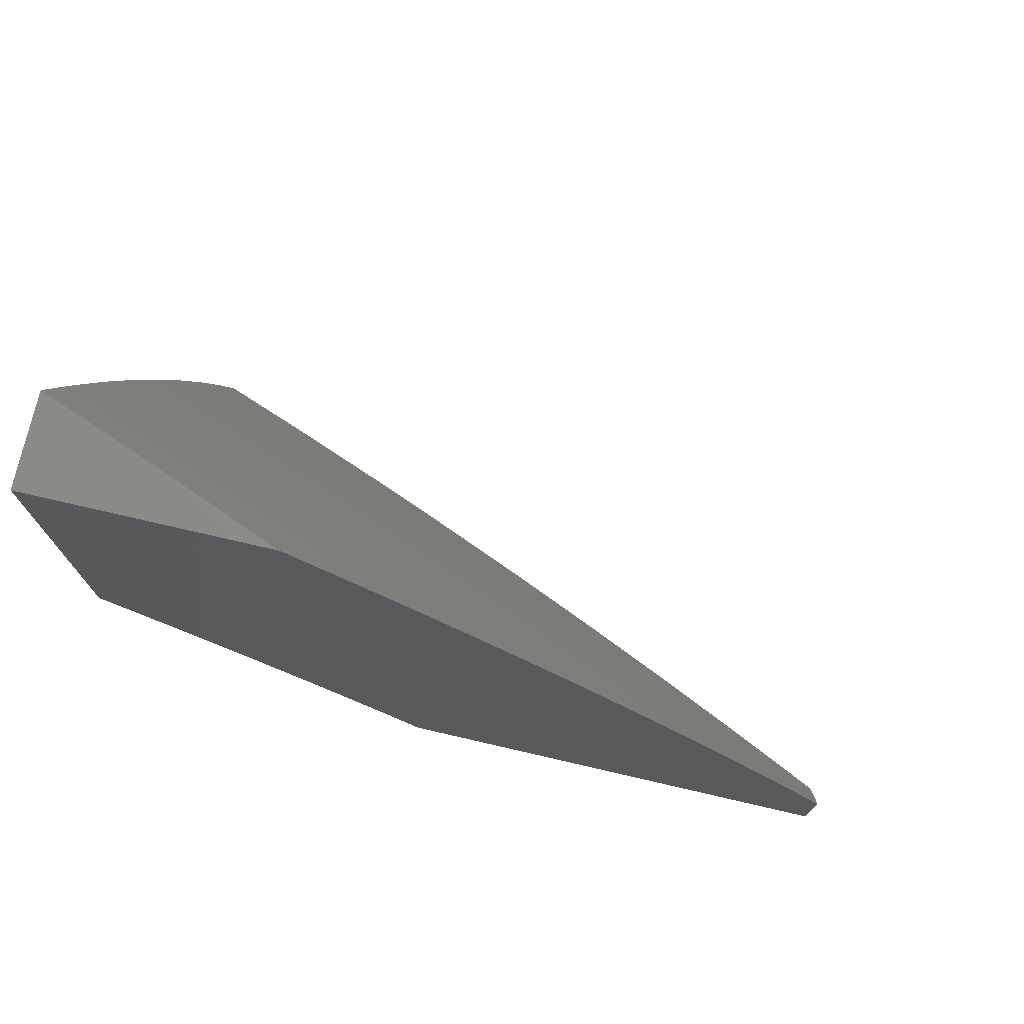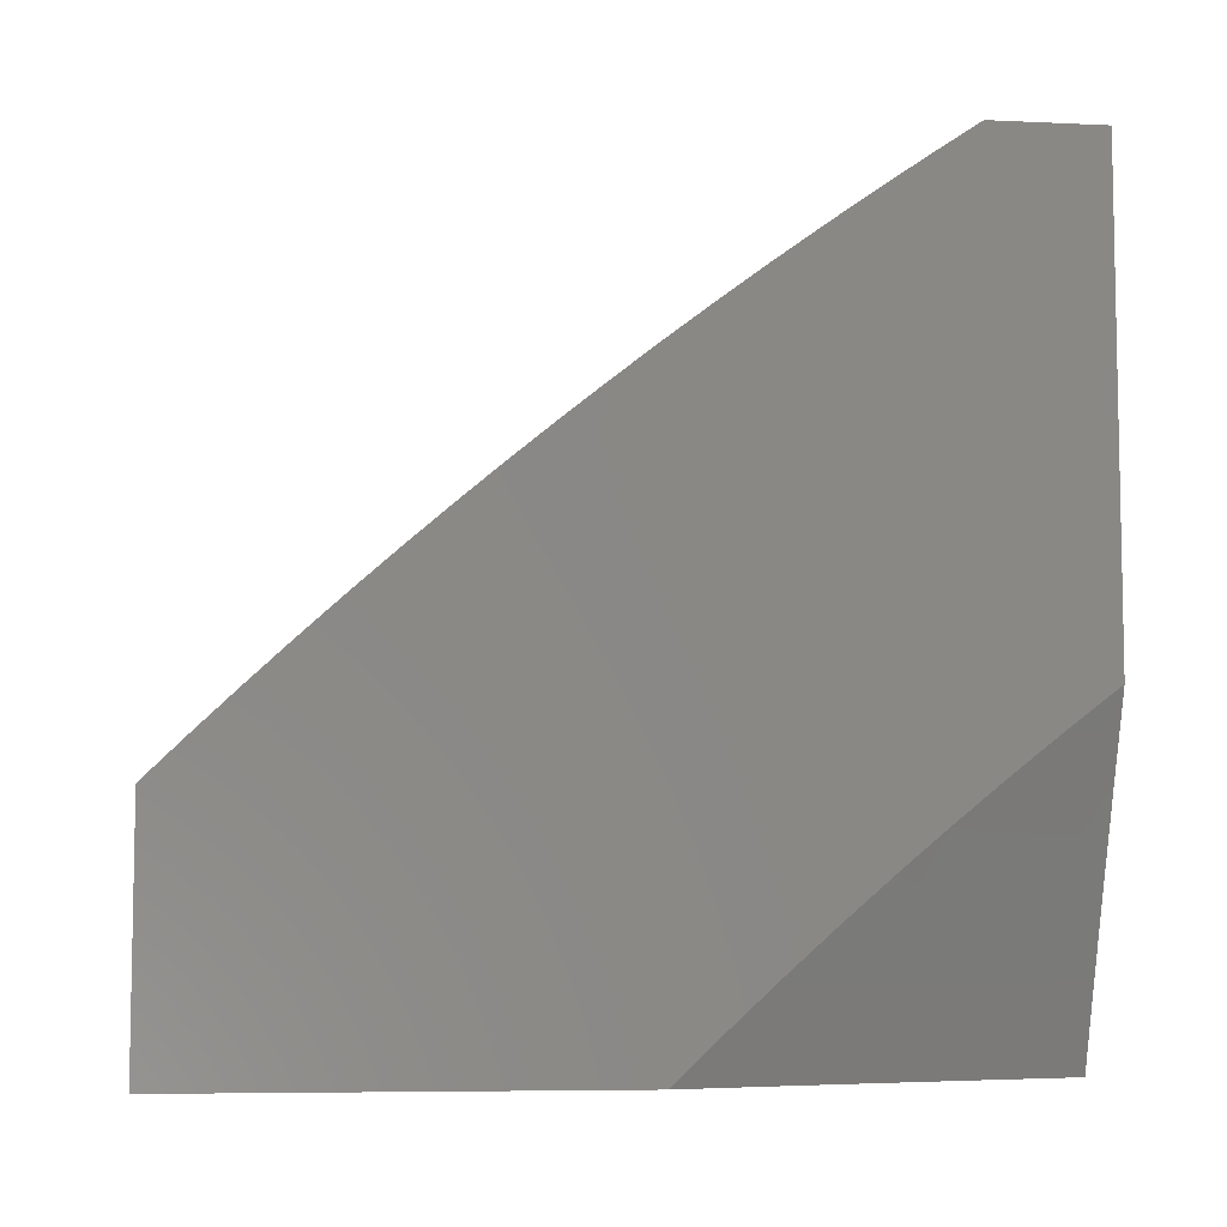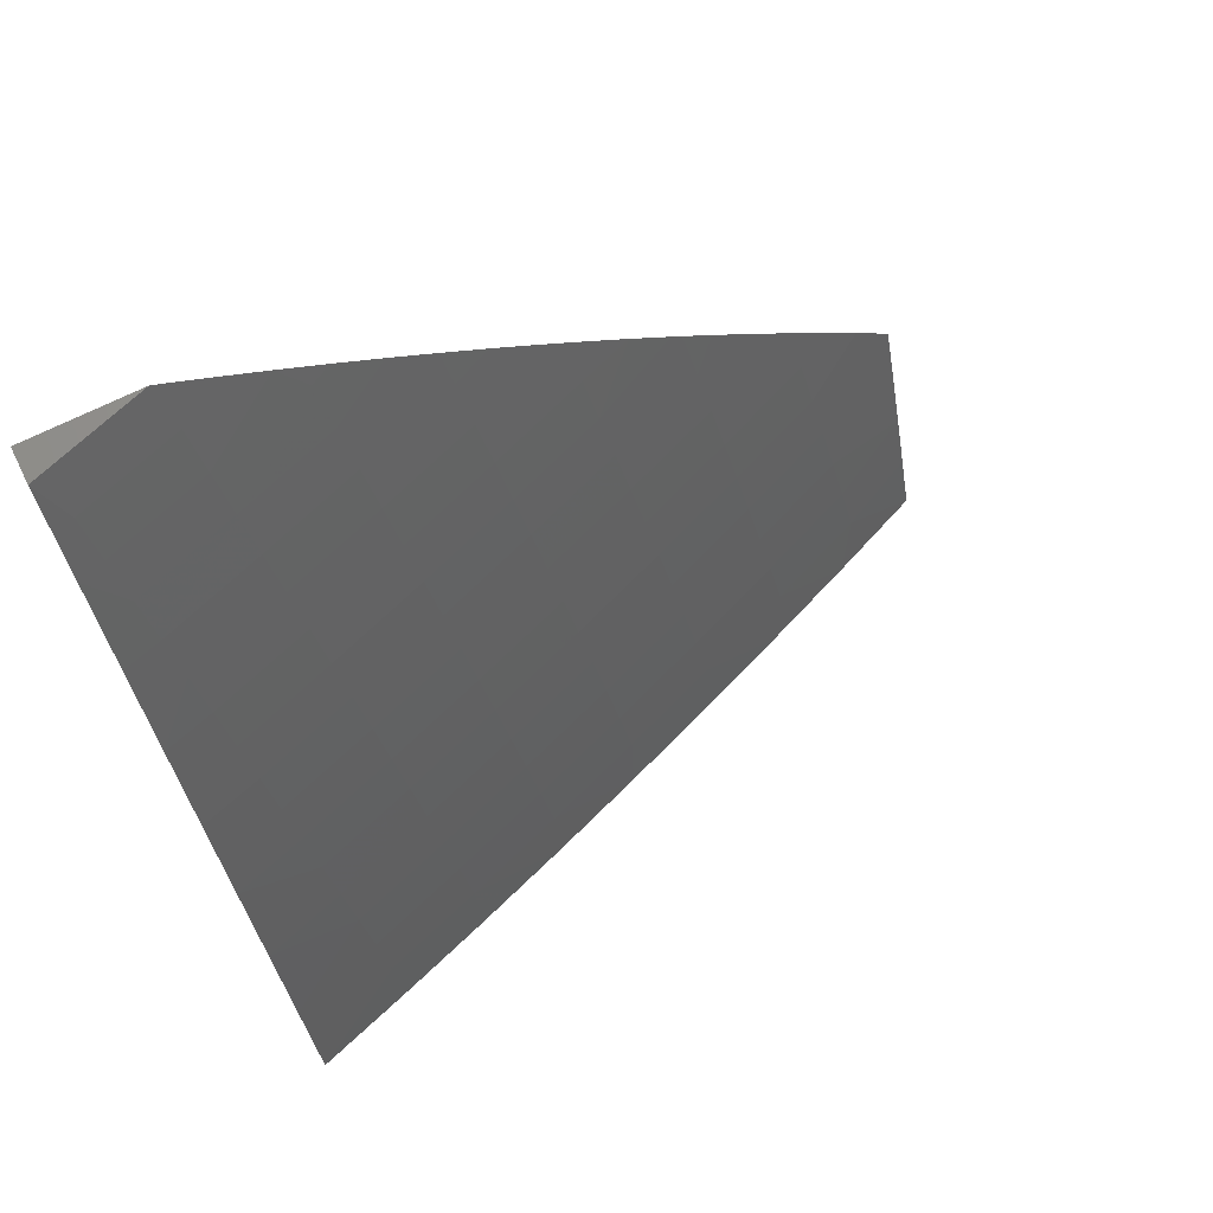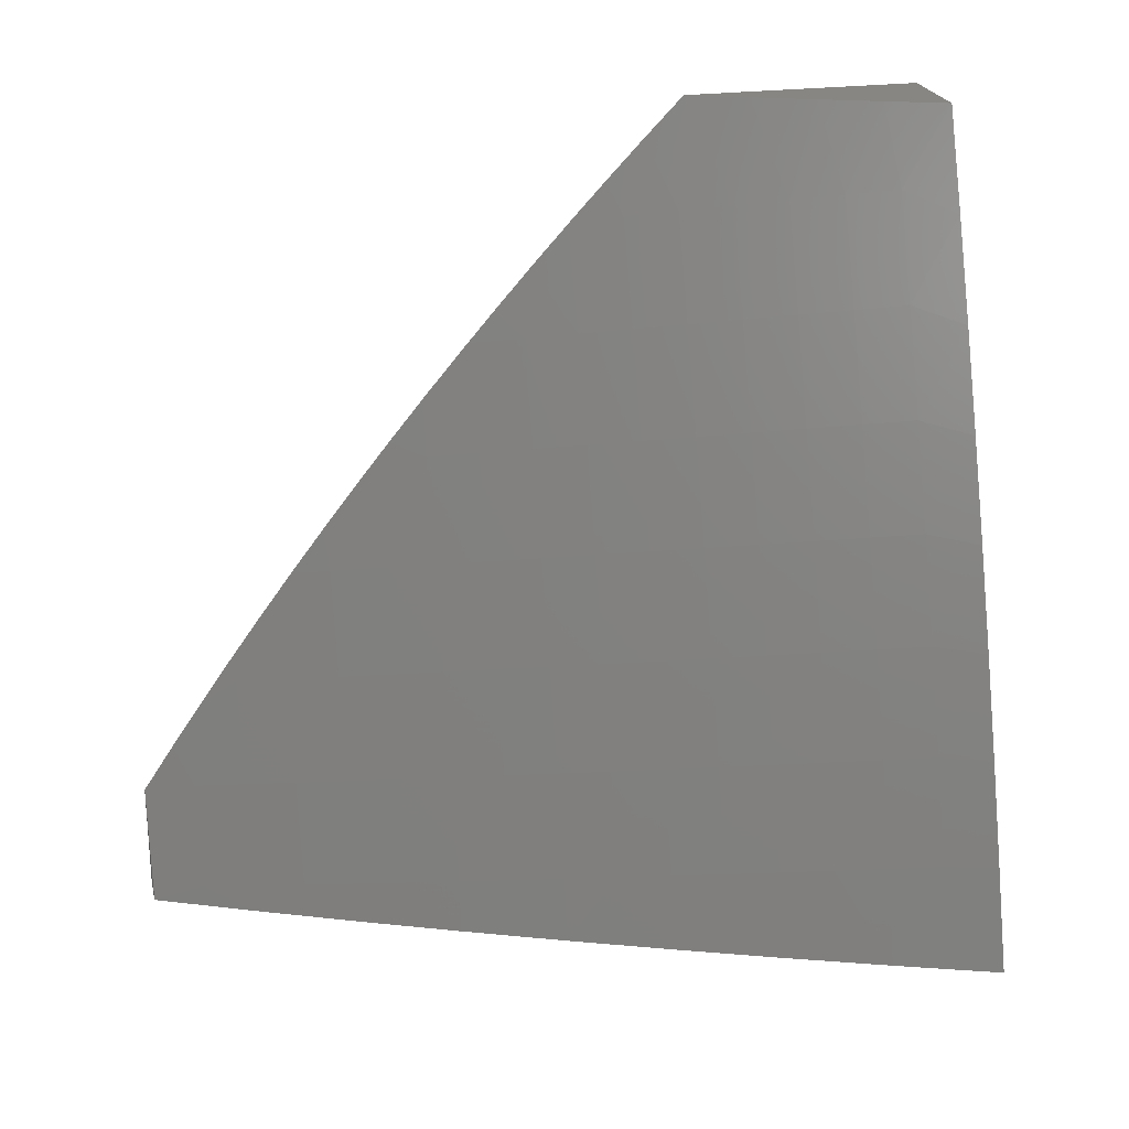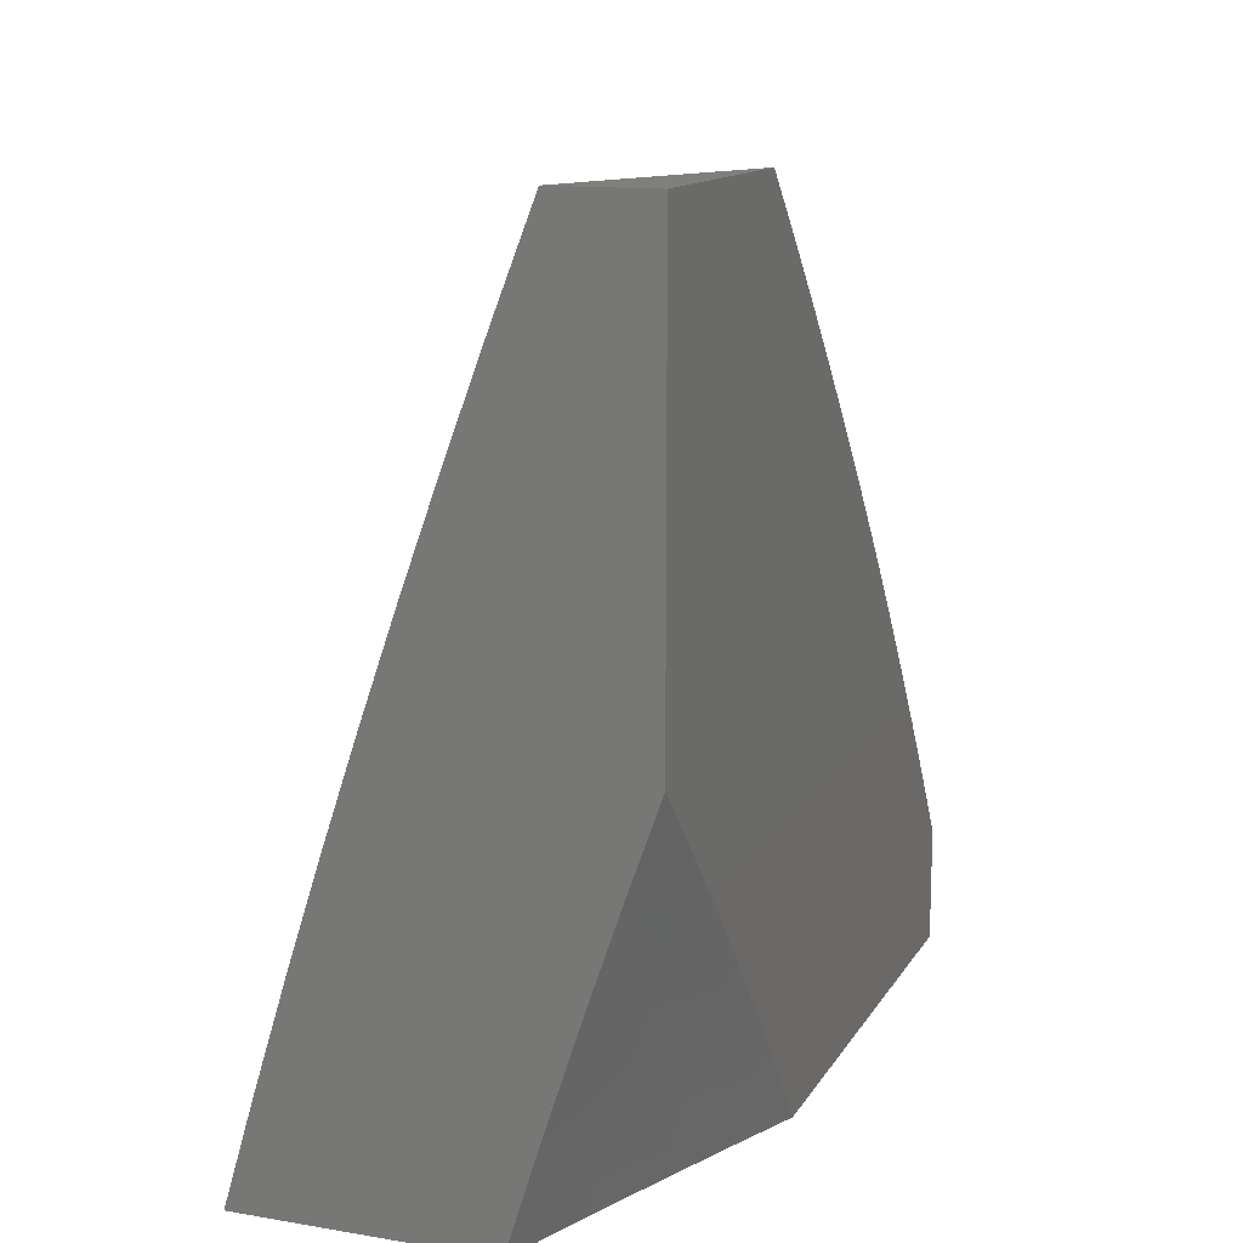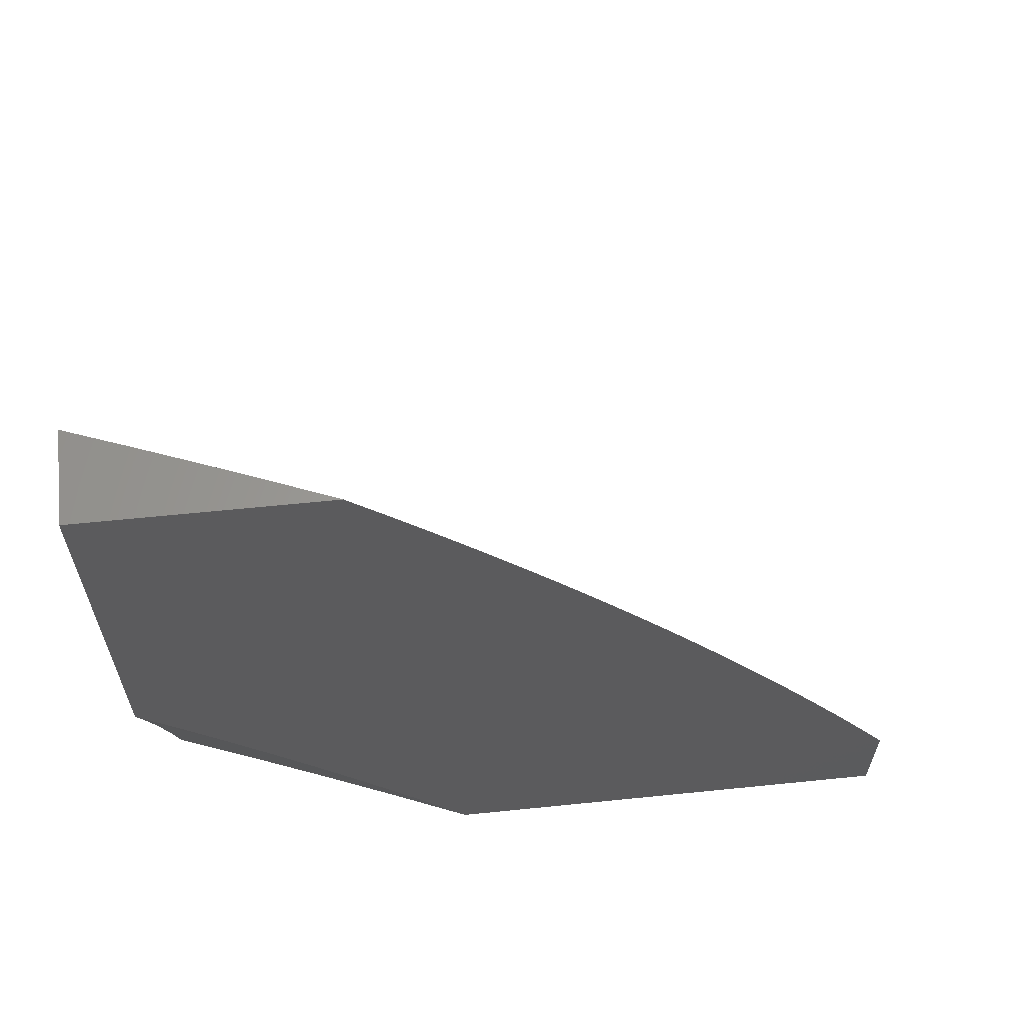
<metadata>
{"format":"stl","ext":"stl","renderer":"f3d","projection":"perspective","resolution":1024,"background":"white","views":[{"elev":75.0,"azim":-77.0,"up":"+Y"},{"elev":-6.9,"azim":-97.7,"up":"+Z"},{"elev":70.9,"azim":63.7,"up":"+Z"},{"elev":23.4,"azim":76.6,"up":"+Y"},{"elev":13.3,"azim":-159.5,"up":"+Y"},{"elev":62.3,"azim":-95.9,"up":"+Y"}]}
</metadata>
<code>
# stl→obj: 152 verts, 300 faces
v 10 3.476 4
v 10.04 3.358 4
v 10 3.419 4.054
v 10.01 3.346 4.102
v 10 3.362 4.107
v 10 3.303 4.16
v 10.03 3.286 4.102
v 10.05 3.227 4.102
v 10.08 3.239 4
v 10.07 3.168 4.102
v 10.12 3.12 4
v 10.09 3.109 4.102
v 10.11 3.049 4.102
v 10.05 3.098 4.204
v 10.07 3.038 4.204
v 10.03 3.092 4.255
v 10.05 3.033 4.255
v 10.01 3.086 4.306
v 10.03 3.027 4.306
v 10 3.062 4.36
v 10.01 3.021 4.357
v 10 3 4.408
v 10.04 3 4.306
v 10.16 3 4
v 10.12 3 4.103
v 10.08 3 4.205
v 10 3.124 4.311
v 10.01 3.151 4.255
v 10 3.184 4.262
v 10.03 3.156 4.204
v 10.01 3.216 4.204
v 10 3.244 4.211
v 10.41 3 4.127
v 10.46 3 4
v 10.4 3.124 4.063
v 10.42 3.127 4
v 10.38 3.253 4
v 10.36 3.254 4.063
v 10.34 3.379 4
v 10.31 3.384 4.063
v 10.3 3.504 4
v 10.27 3.514 4.063
v 10.25 3.629 4
v 10.23 3.644 4.063
v 10.21 3.753 4
v 10.18 3.774 4.063
v 10.16 3.877 4
v 10.13 3.903 4.063
v 10.12 4 4
v 10.09 4 4.075
v 10.11 3.895 4.126
v 10.06 4 4.149
v 10.09 3.887 4.189
v 10.03 4 4.224
v 10.07 3.878 4.252
v 10 4 4.298
v 10 3.95 4.347
v 10.04 3.87 4.314
v 10 3.9 4.395
v 10.02 3.861 4.377
v 10 3.849 4.442
v 10.07 3.733 4.377
v 10.05 3.725 4.44
v 10.12 3.605 4.377
v 10.09 3.597 4.44
v 10.14 3.469 4.44
v 10.12 3.461 4.502
v 10.16 3.333 4.502
v 10.13 3.325 4.565
v 10.2 3.205 4.502
v 10.18 3.198 4.565
v 10.24 3.077 4.502
v 10.22 3.07 4.565
v 10.26 3 4.505
v 10.21 3 4.63
v 10.19 3.062 4.627
v 10.17 3.055 4.69
v 10.13 3.182 4.69
v 10.1 3.174 4.752
v 10.06 3.301 4.752
v 10.04 3.293 4.814
v 10 3.366 4.84
v 10 3.31 4.881
v 10 3.798 4.489
v 10.02 3.716 4.502
v 10.07 3.589 4.502
v 10.09 3.453 4.565
v 10.11 3.317 4.627
v 10.15 3.19 4.627
v 10 3.746 4.535
v 10 3.708 4.565
v 10.05 3.58 4.565
v 10.07 3.445 4.627
v 10.09 3.309 4.69
v 10 3.693 4.58
v 10 3.64 4.625
v 10.02 3.572 4.627
v 10 3.532 4.713
v 10.04 3.437 4.69
v 10 3.477 4.756
v 10.02 3.429 4.752
v 10 3.422 4.799
v 10 3.586 4.67
v 10.01 3.285 4.876
v 10 3.254 4.921
v 10.05 3.158 4.876
v 10 3.196 4.961
v 10.03 3.15 4.938
v 10 3.139 5
v 10.06 3.024 4.938
v 10.04 3 5
v 10.1 3 4.877
v 10.15 3 4.754
v 10.12 3.04 4.814
v 10.09 3.032 4.876
v 10.14 3.047 4.752
v 10.08 3.166 4.814
v 10.26 3.084 4.44
v 10.31 3 4.379
v 10.29 3.091 4.377
v 10.31 3.098 4.314
v 10.25 3.22 4.377
v 10.27 3.227 4.314
v 10.21 3.348 4.377
v 10.23 3.356 4.314
v 10.18 3.485 4.314
v 10.21 3.492 4.252
v 10.16 3.621 4.252
v 10.18 3.629 4.189
v 10.11 3.75 4.252
v 10.14 3.758 4.189
v 10.36 3 4.254
v 10.33 3.105 4.252
v 10.29 3.234 4.252
v 10.25 3.363 4.252
v 10.23 3.5 4.189
v 10.2 3.637 4.126
v 10.16 3.766 4.126
v 10.35 3.111 4.189
v 10.38 3.118 4.126
v 10.34 3.248 4.126
v 10.29 3.377 4.126
v 10.31 3.241 4.189
v 10.27 3.37 4.189
v 10.25 3.507 4.126
v 10.22 3.212 4.44
v 10.18 3.341 4.44
v 10.16 3.477 4.377
v 10.14 3.613 4.314
v 10.09 3.742 4.314
v 10 4 4
v 10 3 5
f 1 2 3
f 3 2 4
f 3 4 5
f 5 4 6
f 6 4 7
f 6 7 8
f 8 7 9
f 8 9 10
f 10 9 11
f 10 11 12
f 12 11 13
f 12 13 14
f 14 13 15
f 14 15 16
f 16 15 17
f 16 17 18
f 18 17 19
f 18 19 20
f 20 19 21
f 20 21 22
f 22 21 23
f 23 21 19
f 23 19 17
f 4 2 7
f 7 2 9
f 11 24 13
f 13 24 25
f 13 25 26
f 23 17 26
f 26 17 15
f 26 15 13
f 20 27 18
f 18 27 16
f 16 27 28
f 28 27 29
f 28 29 30
f 30 29 31
f 30 31 8
f 8 31 6
f 29 32 31
f 31 32 6
f 16 28 14
f 14 28 30
f 14 30 12
f 12 30 10
f 8 10 30
f 33 34 35
f 35 34 36
f 35 36 37
f 35 37 38
f 38 37 39
f 38 39 40
f 40 39 41
f 40 41 42
f 42 41 43
f 42 43 44
f 44 43 45
f 44 45 46
f 46 45 47
f 46 47 48
f 48 47 49
f 48 49 50
f 48 50 51
f 51 50 52
f 51 52 53
f 53 52 54
f 53 54 55
f 55 54 56
f 55 56 57
f 55 57 58
f 58 57 59
f 58 59 60
f 60 59 61
f 60 61 62
f 62 61 63
f 62 63 64
f 64 63 65
f 64 65 66
f 66 65 67
f 66 67 68
f 68 67 69
f 68 69 70
f 70 69 71
f 70 71 72
f 72 71 73
f 72 73 74
f 74 73 75
f 75 73 76
f 75 76 77
f 77 76 78
f 77 78 79
f 79 78 80
f 79 80 81
f 81 80 82
f 81 82 83
f 61 84 63
f 63 84 85
f 63 85 65
f 65 85 86
f 65 86 67
f 67 86 87
f 67 87 69
f 69 87 88
f 69 88 71
f 71 88 89
f 71 89 73
f 73 89 76
f 84 90 85
f 85 90 91
f 85 91 86
f 86 91 92
f 86 92 87
f 87 92 93
f 87 93 88
f 88 93 94
f 88 94 89
f 89 94 78
f 89 78 76
f 90 95 91
f 91 95 92
f 95 96 92
f 92 96 97
f 92 97 93
f 93 97 98
f 93 98 99
f 99 98 100
f 99 100 101
f 101 100 102
f 101 102 82
f 96 103 97
f 97 103 98
f 81 83 104
f 104 83 105
f 104 105 106
f 106 105 107
f 106 107 108
f 108 107 109
f 108 109 110
f 110 109 111
f 110 111 112
f 113 114 112
f 112 114 115
f 112 115 110
f 110 115 108
f 75 77 113
f 113 77 116
f 113 116 114
f 114 116 117
f 114 117 106
f 106 117 104
f 72 74 118
f 118 74 119
f 118 119 120
f 120 119 121
f 120 121 122
f 122 121 123
f 122 123 124
f 124 123 125
f 124 125 126
f 126 125 127
f 126 127 128
f 128 127 129
f 128 129 130
f 130 129 131
f 130 131 55
f 55 131 53
f 119 132 121
f 121 132 133
f 121 133 123
f 123 133 134
f 123 134 125
f 125 134 135
f 125 135 127
f 127 135 136
f 127 136 129
f 129 136 137
f 129 137 131
f 131 137 138
f 131 138 53
f 53 138 51
f 133 132 139
f 139 132 33
f 139 33 140
f 140 33 35
f 140 35 141
f 141 35 38
f 141 38 142
f 142 38 40
f 142 40 42
f 134 133 139
f 139 140 143
f 143 140 141
f 143 141 144
f 144 141 142
f 144 142 145
f 145 142 42
f 145 42 44
f 70 72 118
f 118 120 146
f 146 120 122
f 146 122 147
f 147 122 124
f 147 124 148
f 148 124 126
f 148 126 149
f 149 126 128
f 149 128 150
f 150 128 130
f 150 130 58
f 58 130 55
f 117 116 79
f 79 116 77
f 108 115 106
f 106 115 114
f 135 134 143
f 143 134 139
f 135 143 144
f 68 70 146
f 146 70 118
f 68 146 147
f 80 78 94
f 104 117 81
f 81 117 79
f 136 135 144
f 136 144 145
f 66 68 147
f 66 147 148
f 93 99 94
f 94 99 80
f 101 82 80
f 137 136 145
f 137 145 44
f 64 66 148
f 64 148 149
f 99 101 80
f 138 137 44
f 62 64 149
f 62 149 150
f 51 138 46
f 46 138 44
f 48 51 46
f 60 62 150
f 60 150 58
f 56 54 151
f 151 54 52
f 151 52 50
f 50 49 151
f 23 75 22
f 22 75 113
f 22 113 112
f 23 26 75
f 75 26 74
f 74 26 25
f 74 25 119
f 119 25 24
f 119 24 132
f 132 24 33
f 33 24 34
f 111 152 112
f 112 152 22
f 11 39 24
f 24 39 37
f 24 37 36
f 39 11 41
f 41 11 9
f 41 9 43
f 43 9 2
f 43 2 45
f 45 2 1
f 45 1 47
f 47 1 151
f 47 151 49
f 36 34 24
f 111 109 152
f 3 61 1
f 1 61 59
f 1 59 57
f 61 3 84
f 84 3 5
f 84 5 90
f 90 5 95
f 95 5 6
f 95 6 96
f 96 6 32
f 96 32 103
f 103 32 29
f 103 29 98
f 98 29 27
f 98 27 100
f 100 27 102
f 102 27 20
f 102 20 82
f 82 20 22
f 82 22 83
f 83 22 105
f 105 22 107
f 107 22 152
f 107 152 109
f 56 151 57
f 57 151 1

</code>
